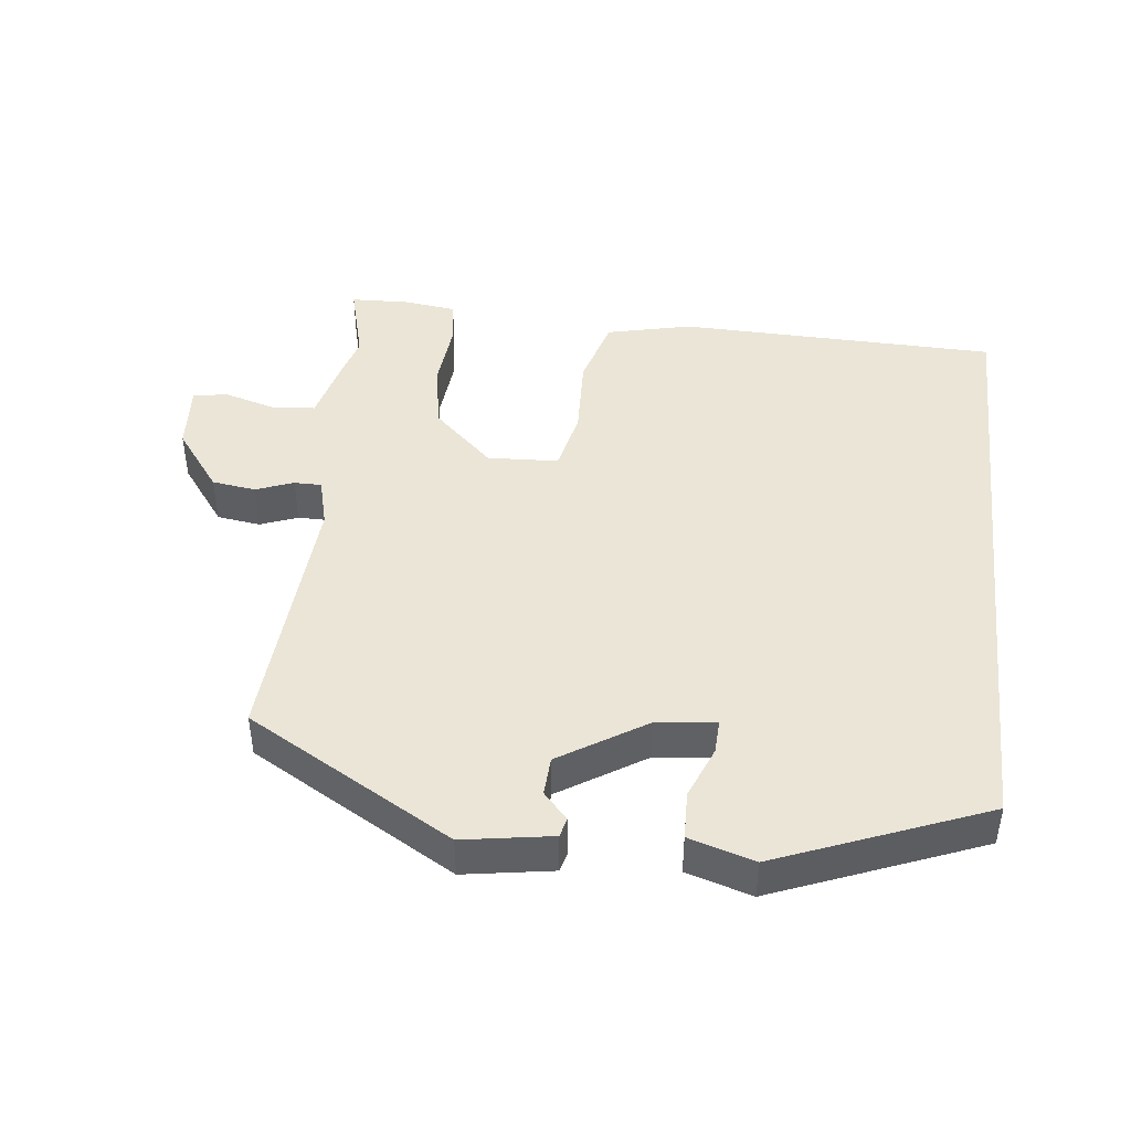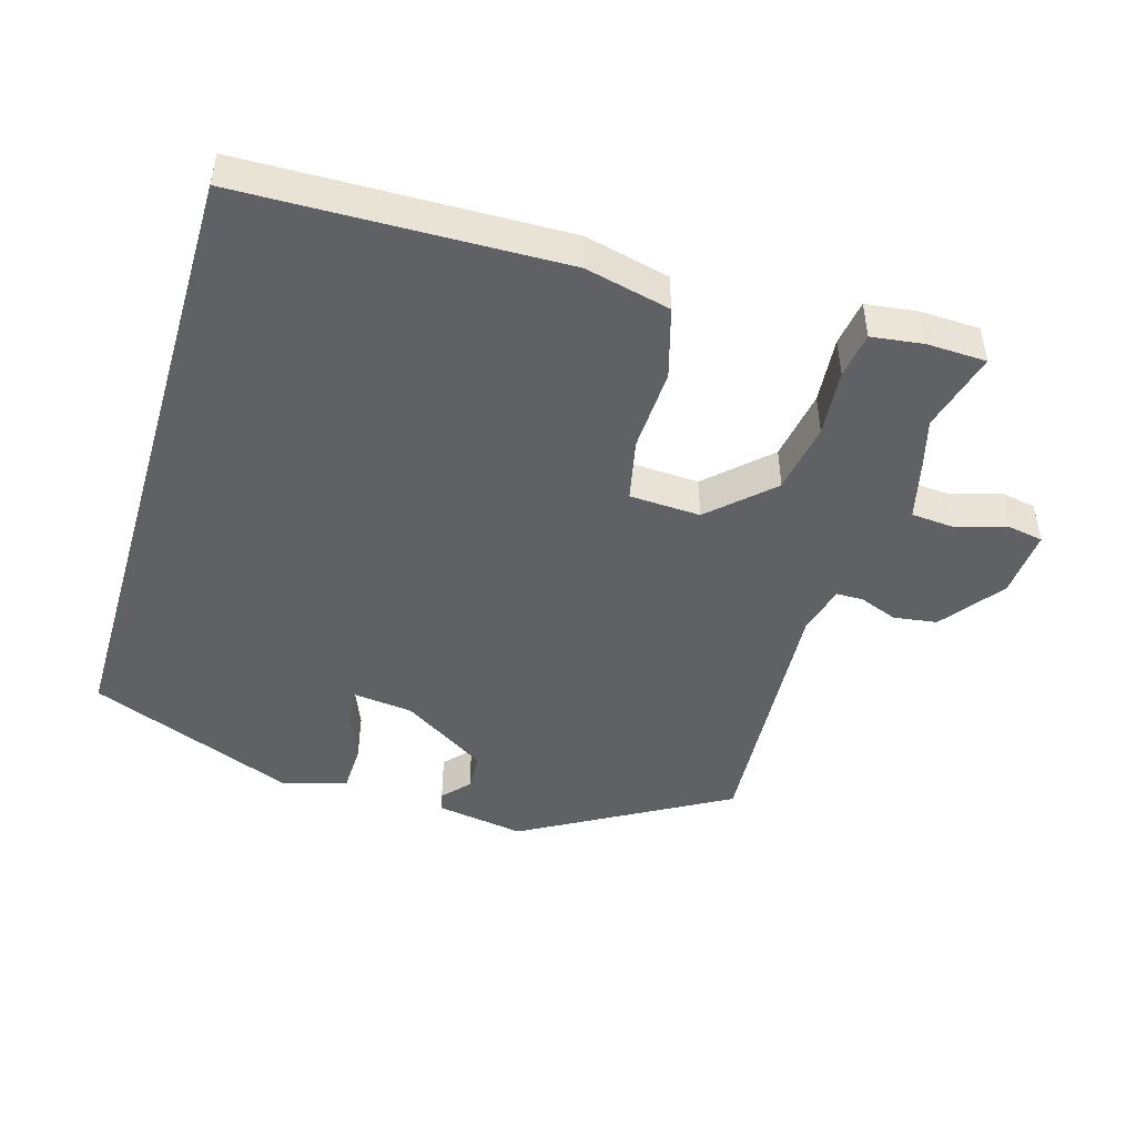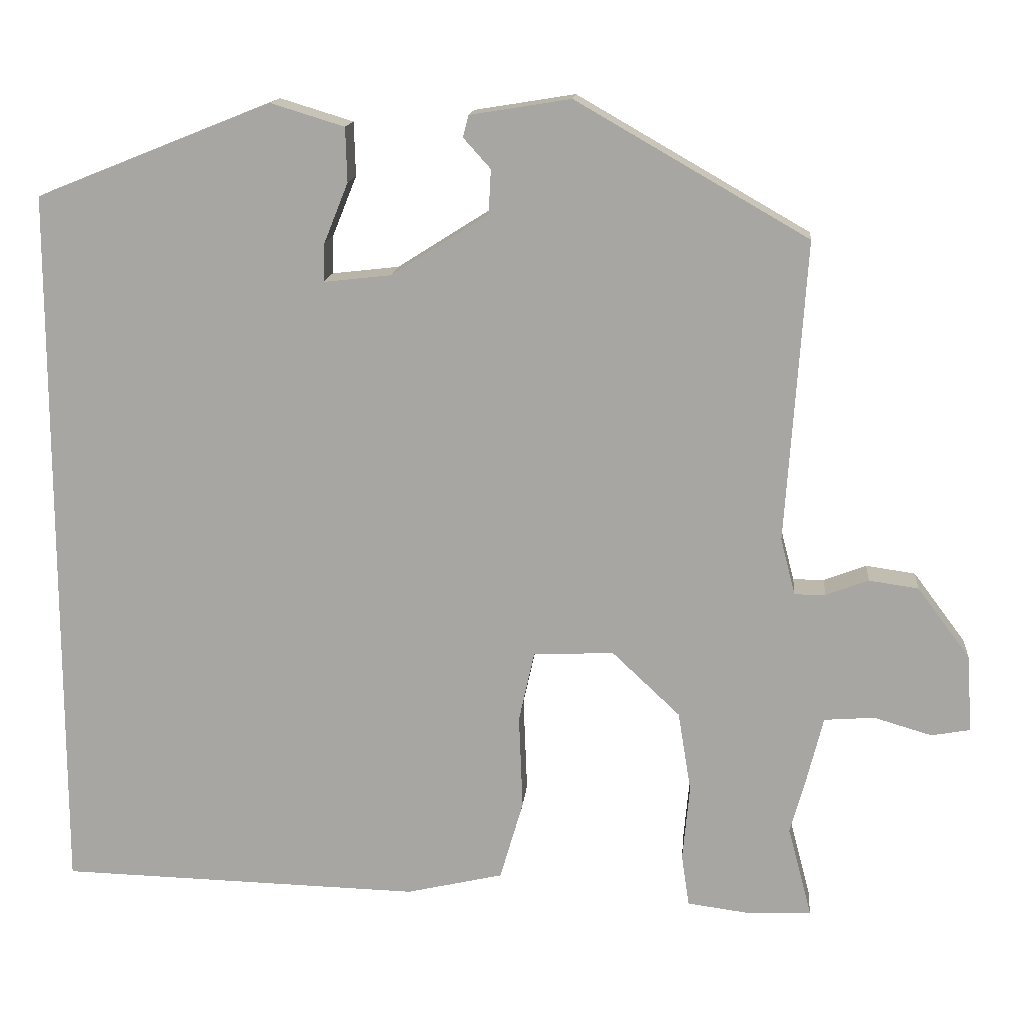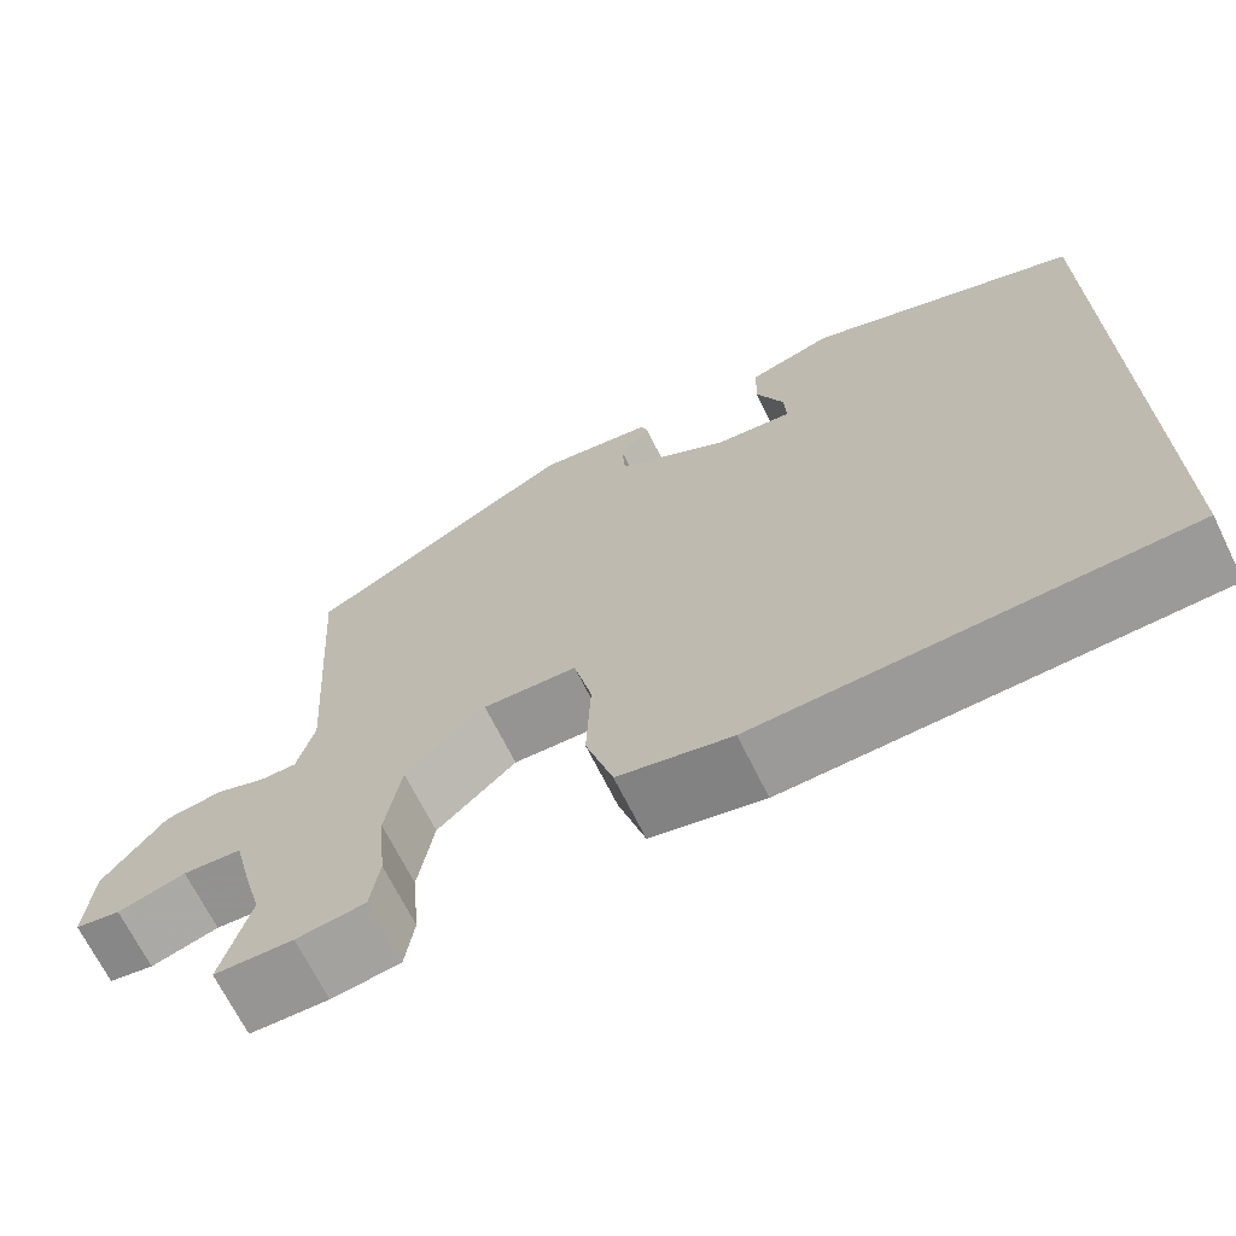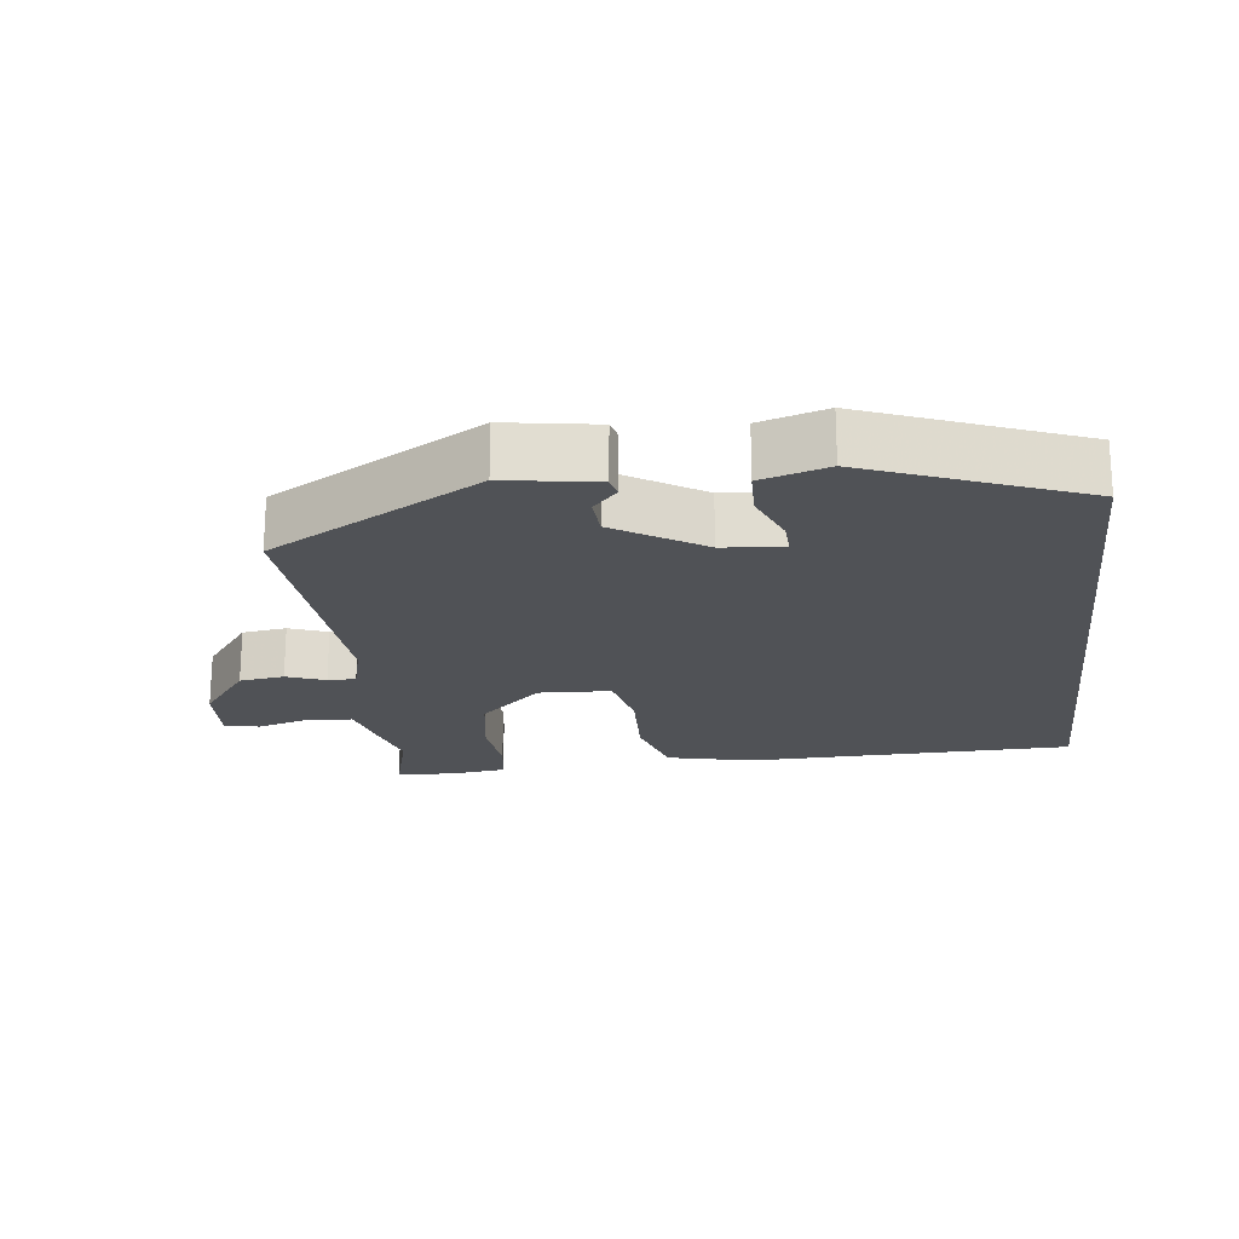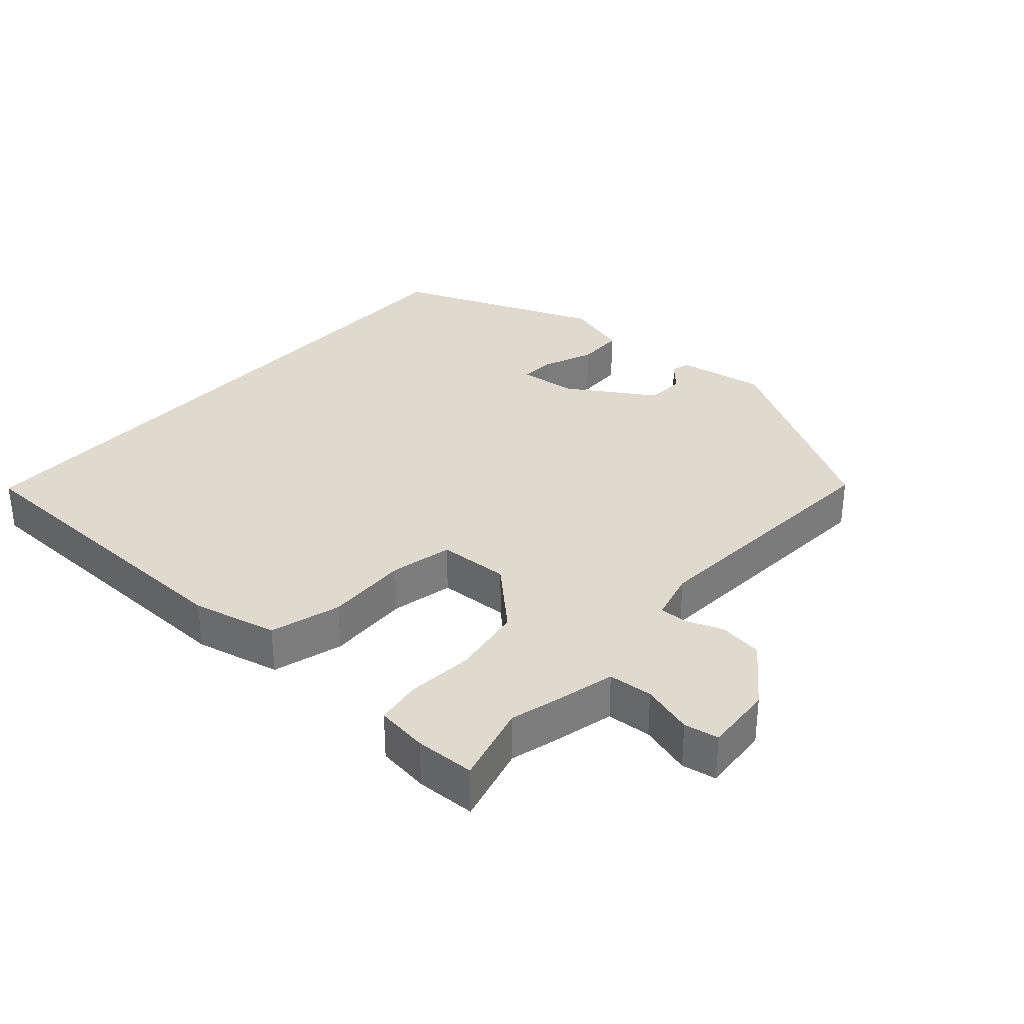
<metadata>
{"format":"obj","ext":"obj","renderer":"f3d","projection":"perspective","resolution":1024,"background":"white","views":[{"elev":44.1,"azim":6.5,"up":"+Y"},{"elev":-46.7,"azim":163.4,"up":"+Y"},{"elev":14.7,"azim":-174.8,"up":"+Z"},{"elev":-68.7,"azim":26.3,"up":"+Z"},{"elev":-20.6,"azim":6.9,"up":"+Y"},{"elev":32.7,"azim":-138.4,"up":"+Y"}]}
</metadata>
<code>
v -0.511 0.07 -0.541
v -0.48 0.07 -0.424
v -0.499 0.07 -0.355
v -0.521 0.07 -0.266
v -0.586 0.07 -0.261
v -0.661 0.07 -0.283
v -0.711 0.07 -0.274
v -0.704 0.07 -0.174
v -0.636 0.07 -0.083
v -0.572 0.07 -0.074
v -0.517 0.07 -0.095
v -0.477 0.07 -0.095
v -0.458 0.07 -0.022
v -0.484 0.07 0.367
v -0.184 0.07 0.539
v -0.054 0.07 0.518
v -0.047 0.07 0.49
v -0.082 0.07 0.451
v -0.079 0.07 0.394
v 0.046 0.07 0.315
v 0.133 0.07 0.305
v 0.131 0.07 0.355
v 0.1 0.07 0.432
v 0.102 0.07 0.502
v 0.197 0.07 0.531
v 0.5 0.07 0.41
v 0.5 0.07 -0.52
v 0.032 0.07 -0.532
v -0.093 0.07 -0.503
v -0.123 0.07 -0.4
v -0.118 0.07 -0.278
v -0.138 0.07 -0.187
v -0.242 0.07 -0.182
v -0.33 0.07 -0.265
v -0.347 0.07 -0.369
v -0.338 0.07 -0.467
v -0.348 0.07 -0.534
v -0.424 0.07 -0.544
v -0.511 0 -0.541
v -0.48 0 -0.424
v -0.499 0 -0.355
v -0.521 0 -0.266
v -0.586 0 -0.261
v -0.661 0 -0.283
v -0.711 0 -0.274
v -0.704 0 -0.174
v -0.636 0 -0.083
v -0.572 0 -0.074
v -0.517 0 -0.095
v -0.477 0 -0.095
v -0.458 0 -0.022
v -0.484 0 0.367
v -0.184 0 0.539
v -0.054 0 0.518
v -0.047 0 0.49
v -0.082 0 0.451
v -0.079 0 0.394
v 0.046 0 0.315
v 0.133 0 0.305
v 0.131 0 0.355
v 0.1 0 0.432
v 0.102 0 0.502
v 0.197 0 0.531
v 0.5 0 0.41
v 0.5 0 -0.52
v 0.032 0 -0.532
v -0.093 0 -0.503
v -0.123 0 -0.4
v -0.118 0 -0.278
v -0.138 0 -0.187
v -0.242 0 -0.182
v -0.33 0 -0.265
v -0.347 0 -0.369
v -0.338 0 -0.467
v -0.348 0 -0.534
v -0.424 0 -0.544
f 38 1 2
f 37 38 2
f 36 37 2
f 35 36 2
f 2 3 4
f 35 2 4
f 34 35 4
f 33 34 4 5
f 29 30 31
f 28 29 31
f 27 28 31
f 26 27 31
f 26 31 32
f 24 25 26
f 23 24 26
f 22 23 26
f 21 22 26
f 21 26 32 33
f 16 17 18
f 15 16 18
f 14 15 18
f 13 14 18 19
f 12 13 19 20
f 9 10 11
f 8 9 11
f 7 8 11
f 6 7 11
f 5 6 11
f 5 11 12
f 20 21 33
f 12 20 33
f 5 12 33
f 40 39 76
f 40 76 75
f 40 75 74
f 40 74 73
f 42 41 40
f 42 40 73
f 42 73 72
f 43 42 72 71
f 69 68 67
f 69 67 66
f 69 66 65
f 69 65 64
f 70 69 64
f 64 63 62
f 64 62 61
f 64 61 60
f 64 60 59
f 71 70 64 59
f 56 55 54
f 56 54 53
f 56 53 52
f 57 56 52 51
f 58 57 51 50
f 49 48 47
f 49 47 46
f 49 46 45
f 49 45 44
f 49 44 43
f 50 49 43
f 71 59 58
f 71 58 50
f 71 50 43
f 1 39 40 2
f 2 40 41 3
f 3 41 42 4
f 4 42 43 5
f 5 43 44 6
f 6 44 45 7
f 7 45 46 8
f 8 46 47 9
f 9 47 48 10
f 10 48 49 11
f 11 49 50 12
f 12 50 51 13
f 13 51 52 14
f 14 52 53 15
f 15 53 54 16
f 16 54 55 17
f 17 55 56 18
f 18 56 57 19
f 19 57 58 20
f 20 58 59 21
f 21 59 60 22
f 22 60 61 23
f 23 61 62 24
f 24 62 63 25
f 25 63 64 26
f 26 64 65 27
f 27 65 66 28
f 28 66 67 29
f 29 67 68 30
f 30 68 69 31
f 31 69 70 32
f 32 70 71 33
f 33 71 72 34
f 34 72 73 35
f 35 73 74 36
f 36 74 75 37
f 37 75 76 38
f 38 76 39 1

</code>
